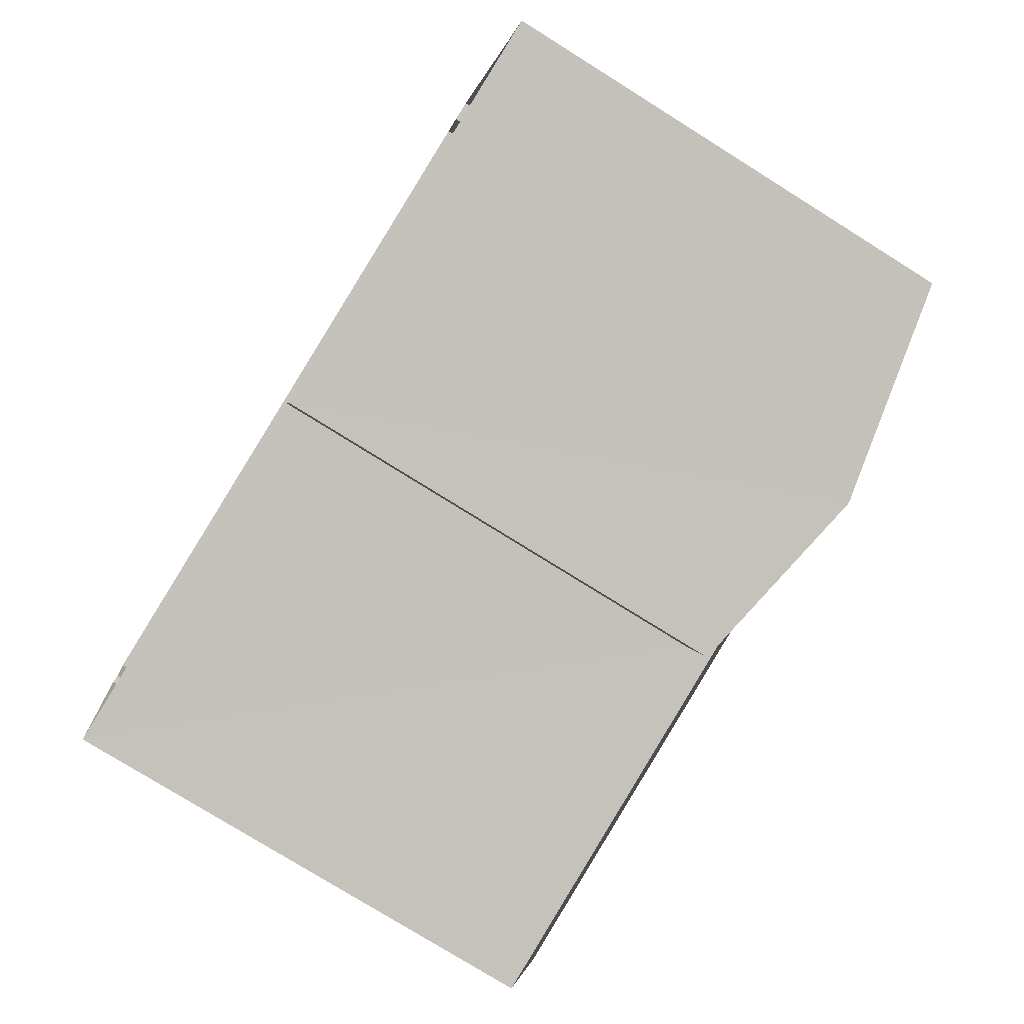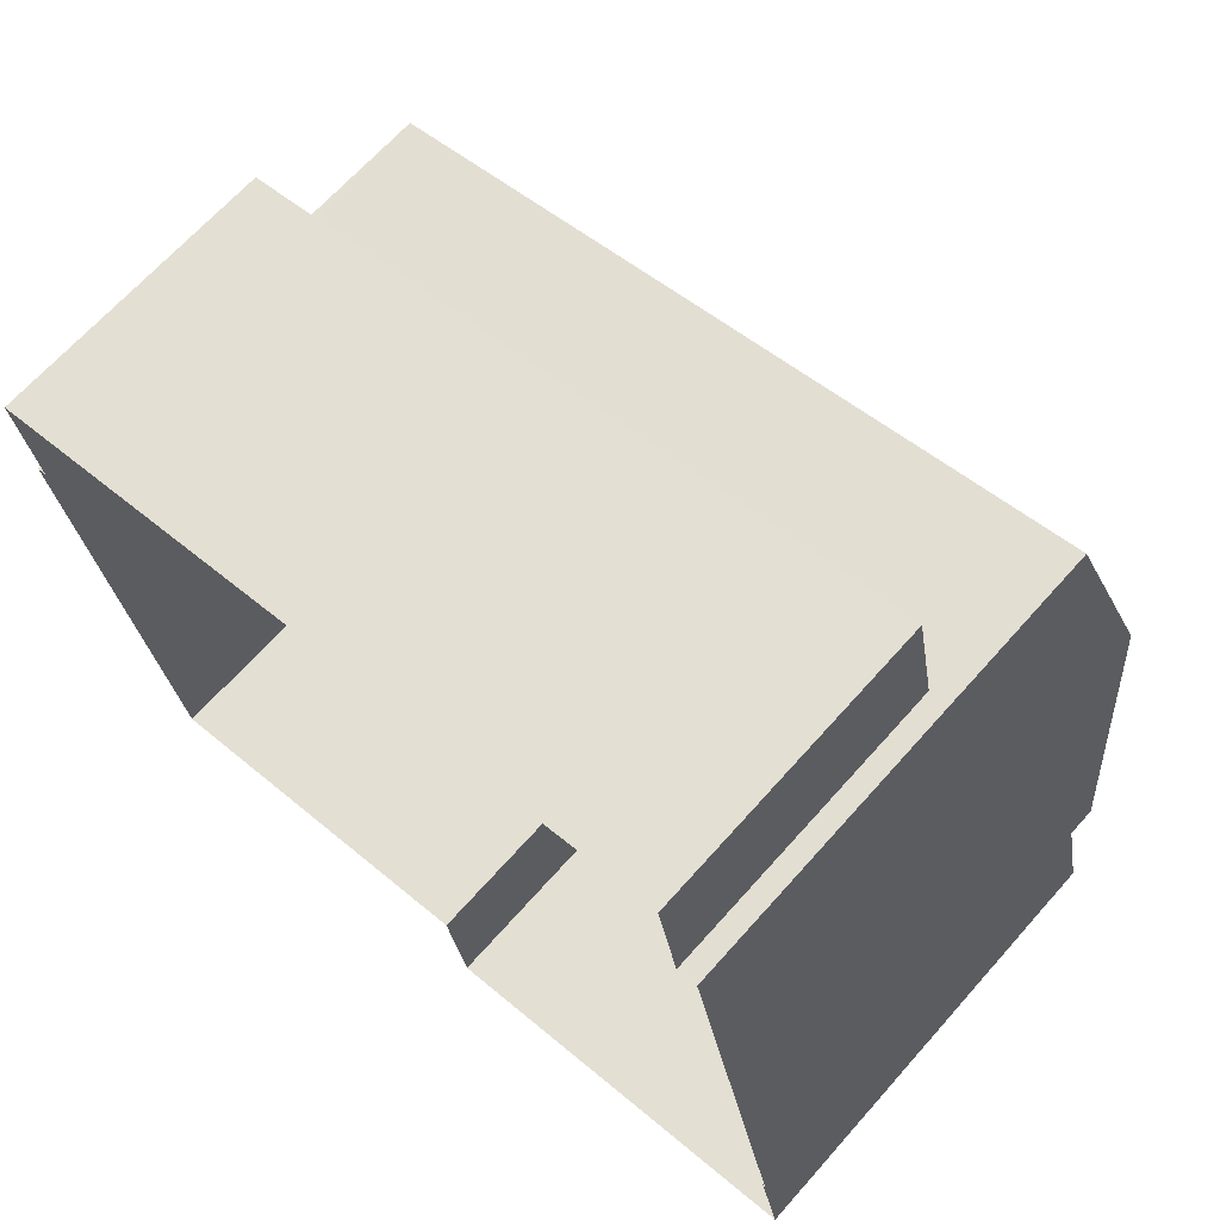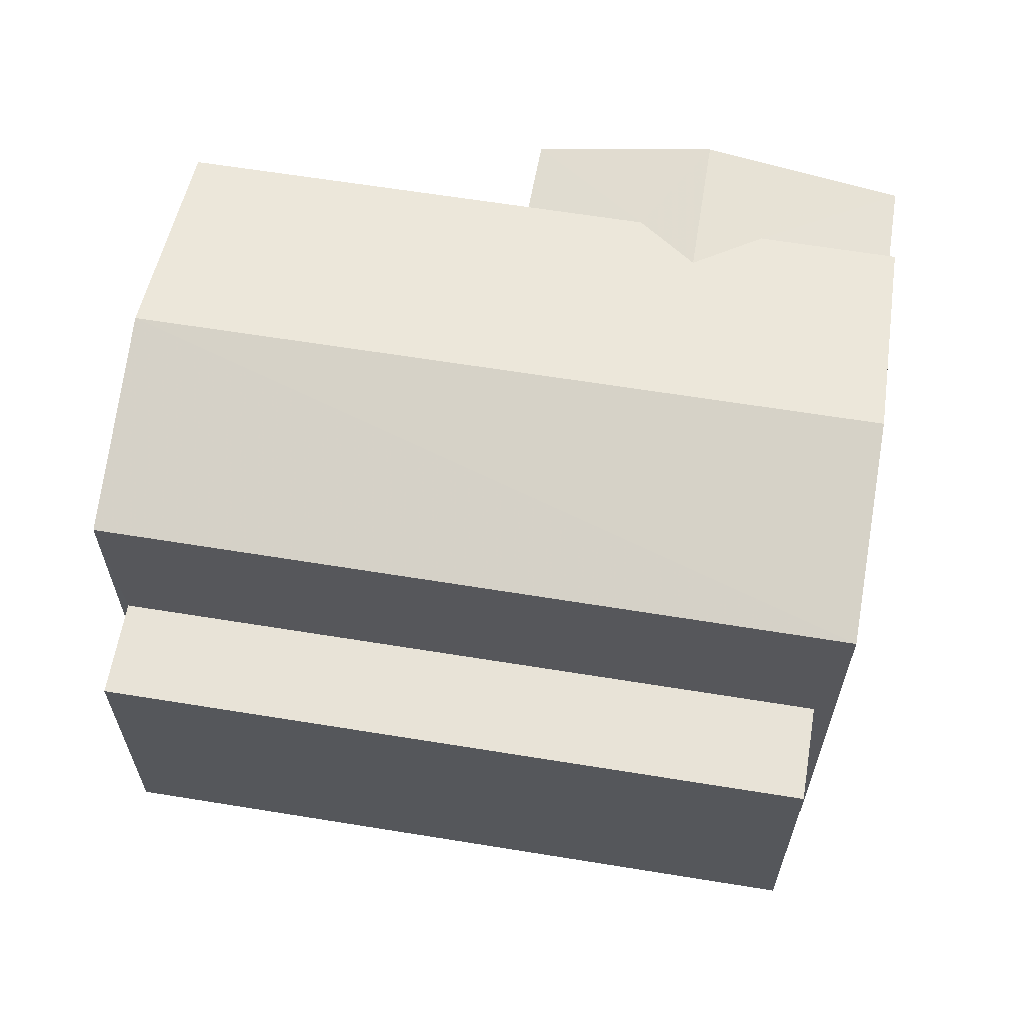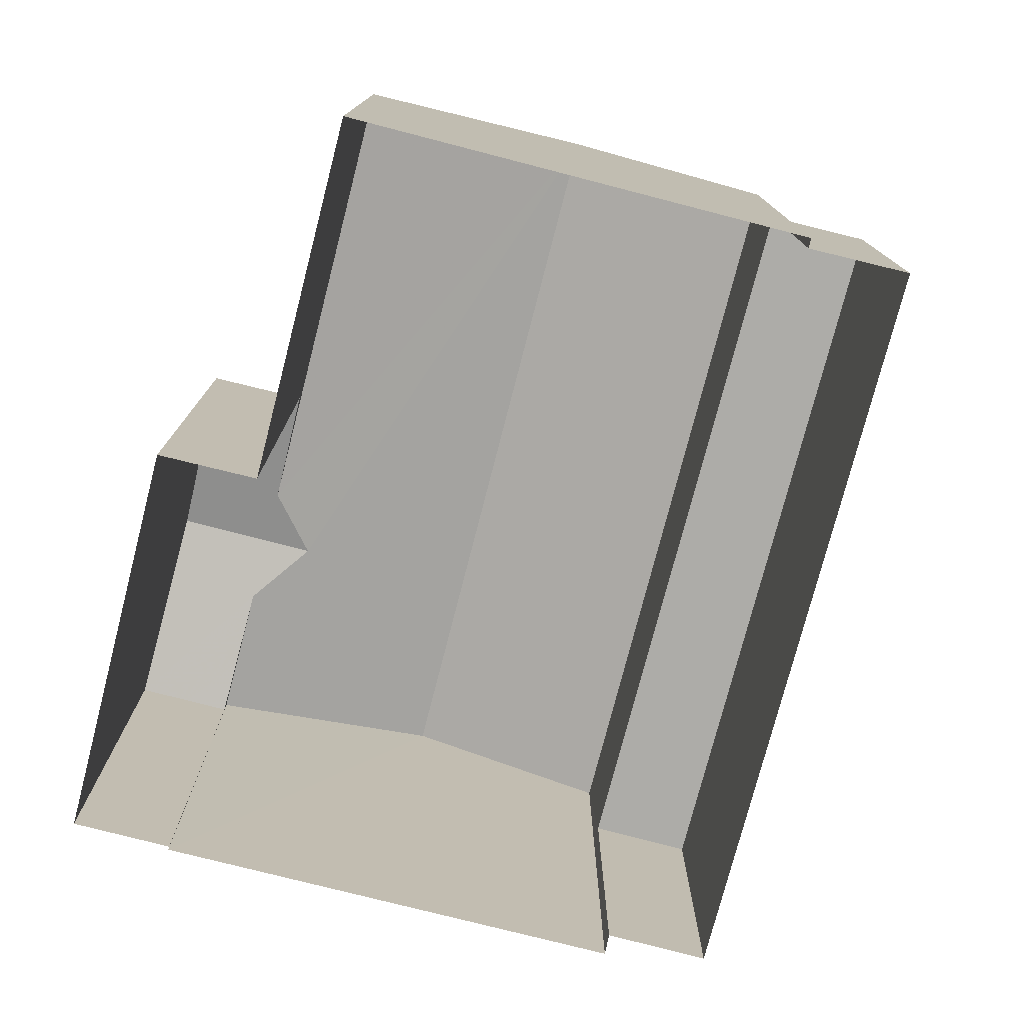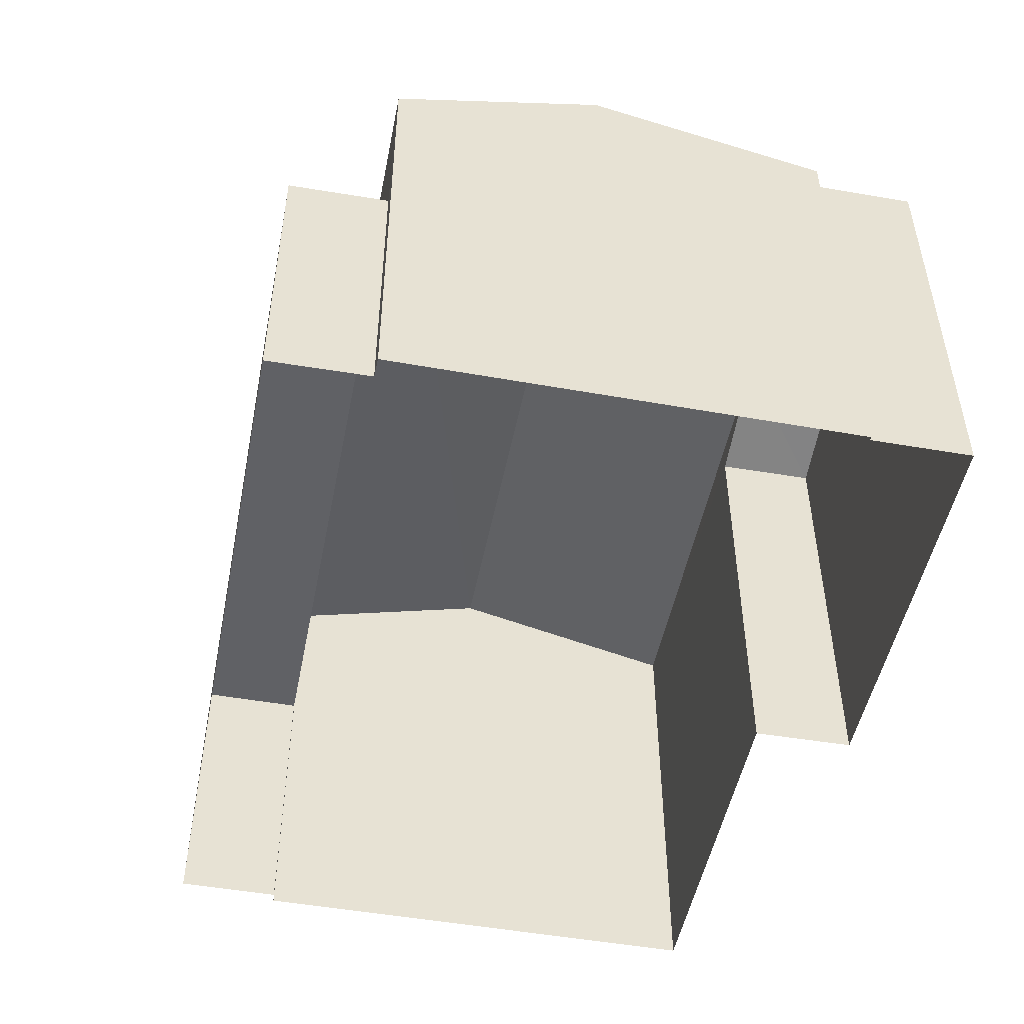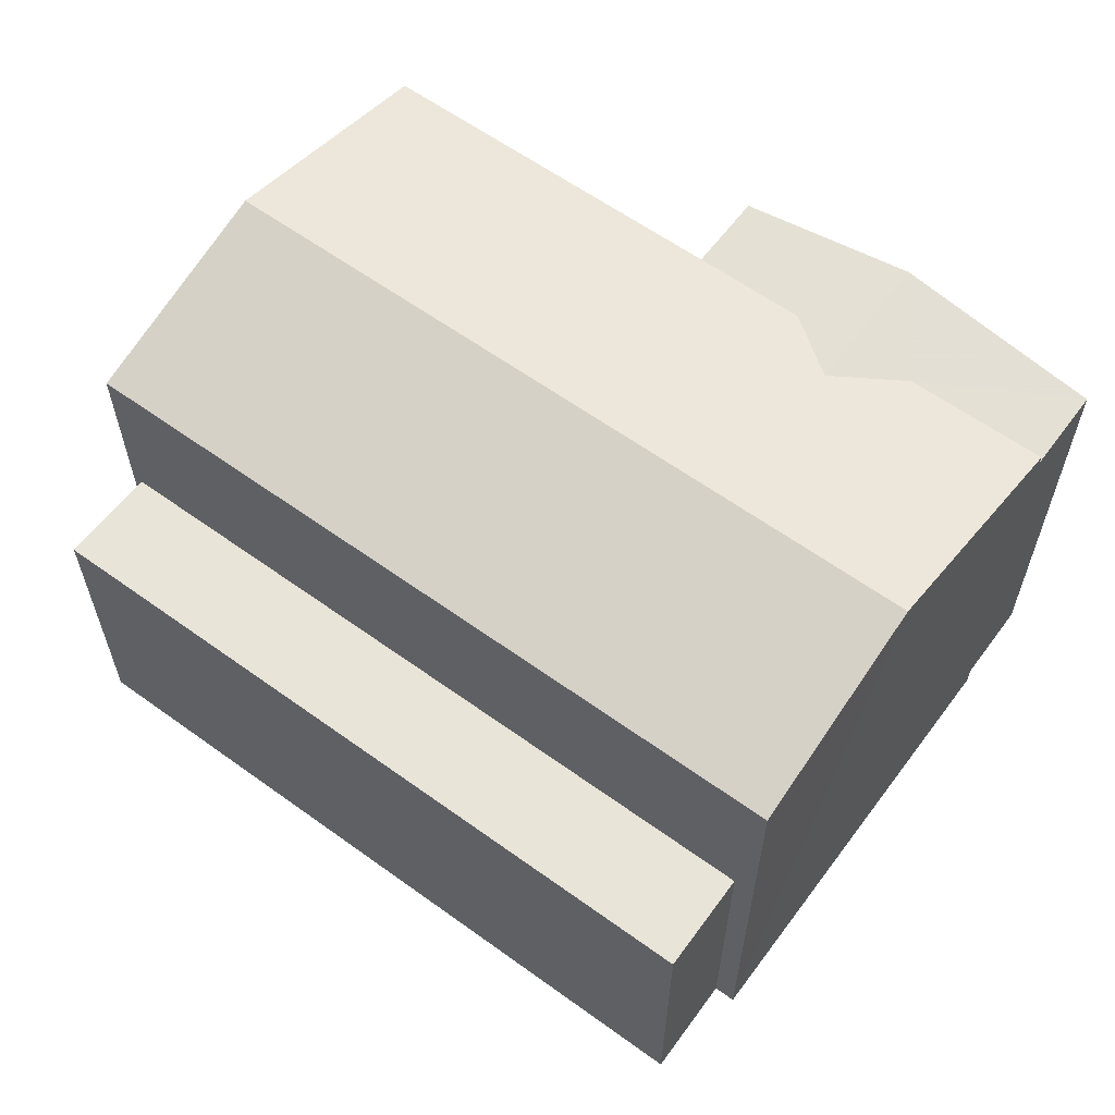
<metadata>
{"format":"obj","ext":"obj","renderer":"f3d","projection":"perspective","resolution":1024,"background":"white","views":[{"elev":-77.3,"azim":-122.0,"up":"+Y"},{"elev":67.6,"azim":-138.3,"up":"+Y"},{"elev":62.0,"azim":177.3,"up":"+Z"},{"elev":-76.6,"azim":63.4,"up":"+Z"},{"elev":-49.8,"azim":-113.2,"up":"+Z"},{"elev":60.4,"azim":-155.6,"up":"+Z"}]}
</metadata>
<code>
v -2.201e+05 -1.246e+05 27.77
v -2.201e+05 -1.246e+05 27.77
v -2.201e+05 -1.246e+05 27.77
v -2.201e+05 -1.246e+05 27.77
v -2.201e+05 -1.246e+05 27.77
v -2.201e+05 -1.246e+05 27.77
v -2.201e+05 -1.246e+05 27.77
v -2.201e+05 -1.246e+05 27.77
v -2.201e+05 -1.246e+05 27.77
v -2.201e+05 -1.246e+05 27.77
v -2.201e+05 -1.246e+05 27.77
v -2.201e+05 -1.246e+05 27.77
v -2.201e+05 -1.246e+05 33.9
v -2.201e+05 -1.246e+05 34.26
v -2.201e+05 -1.246e+05 34.44
v -2.201e+05 -1.246e+05 34.44
v -2.201e+05 -1.246e+05 33.9
v -2.201e+05 -1.246e+05 35.09
v -2.201e+05 -1.246e+05 34.26
v -2.201e+05 -1.246e+05 35.09
v -2.201e+05 -1.246e+05 34.26
v -2.201e+05 -1.246e+05 34.26
v -2.201e+05 -1.246e+05 33.9
v -2.201e+05 -1.246e+05 33.9
v -2.201e+05 -1.246e+05 34.26
v -2.201e+05 -1.246e+05 34.26
v -2.201e+05 -1.246e+05 31.89
v -2.201e+05 -1.246e+05 31.89
v -2.201e+05 -1.246e+05 31.89
v -2.201e+05 -1.246e+05 31.89
f 1 2 3
f 4 5 1
f 6 7 8
f 1 3 7
f 6 8 9
f 10 11 6
f 4 1 11
f 10 6 12
f 11 7 6
f 1 7 11
f 13 14 15
f 15 14 16
f 17 14 13
f 16 14 18
f 19 16 20
f 21 19 20
f 14 22 18
f 16 18 20
f 19 23 15
f 15 16 19
f 24 23 19
f 18 25 20
f 18 26 25
f 27 28 29
f 30 27 29
f 11 29 4
f 11 30 29
f 24 9 23
f 24 6 9
f 23 9 15
f 9 8 15
f 8 13 15
f 22 3 18
f 3 2 18
f 2 26 18
f 25 10 20
f 10 12 20
f 12 21 20
f 11 10 30
f 10 25 30
f 1 27 2
f 30 25 26
f 27 30 26
f 2 27 26
f 29 5 4
f 29 28 5
f 17 13 8
f 7 17 8
f 27 5 28
f 27 1 5
f 12 24 21
f 21 24 19
f 6 24 12
f 17 22 14
f 7 3 17
f 3 22 17

</code>
